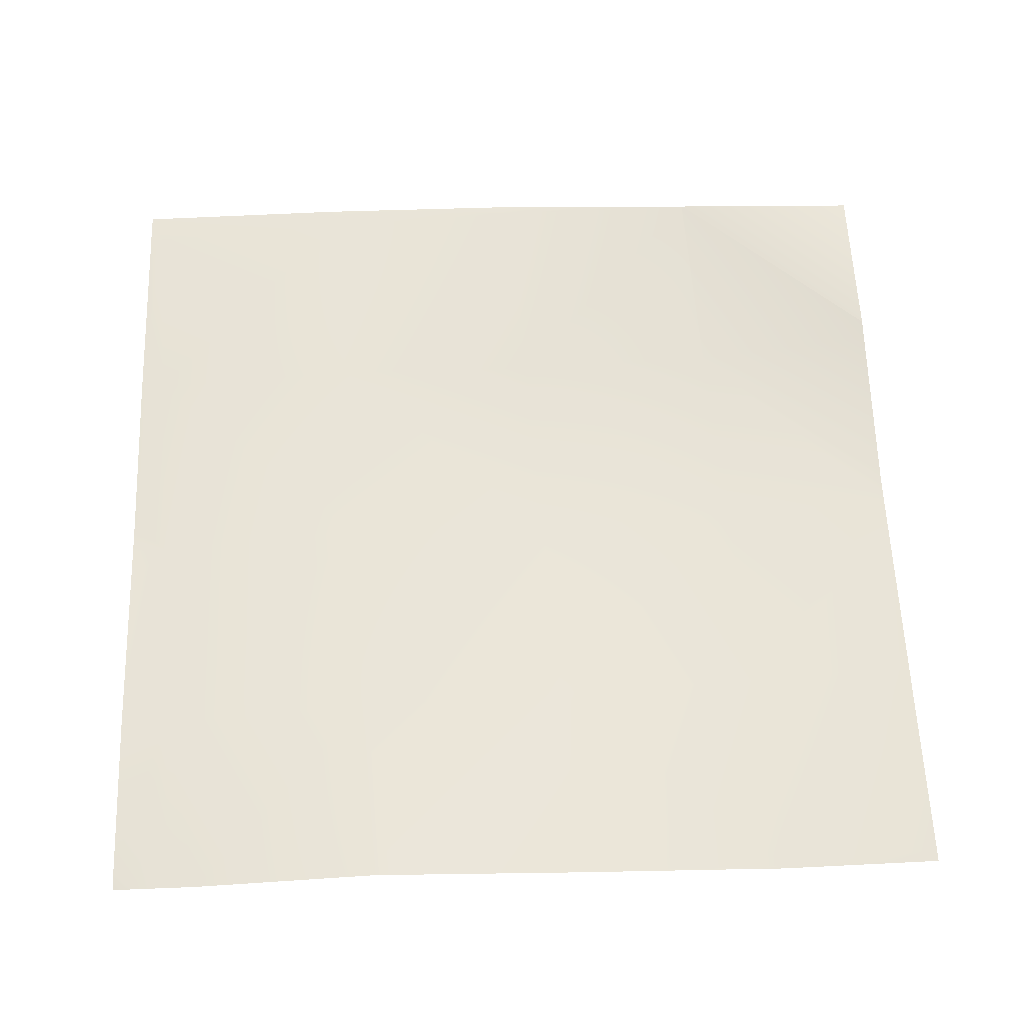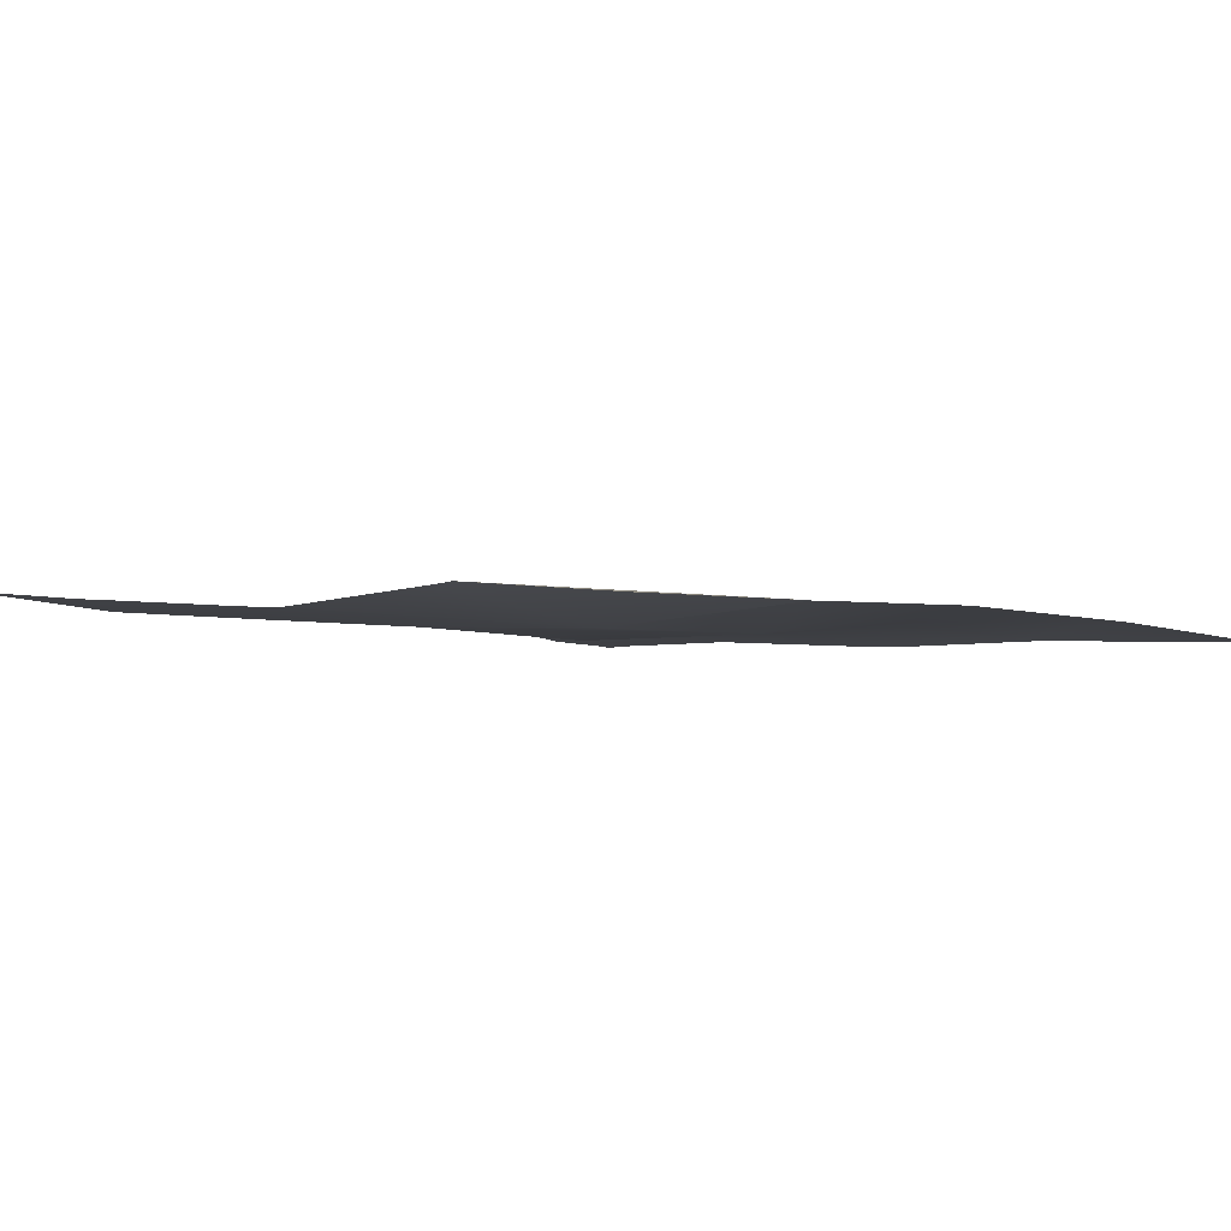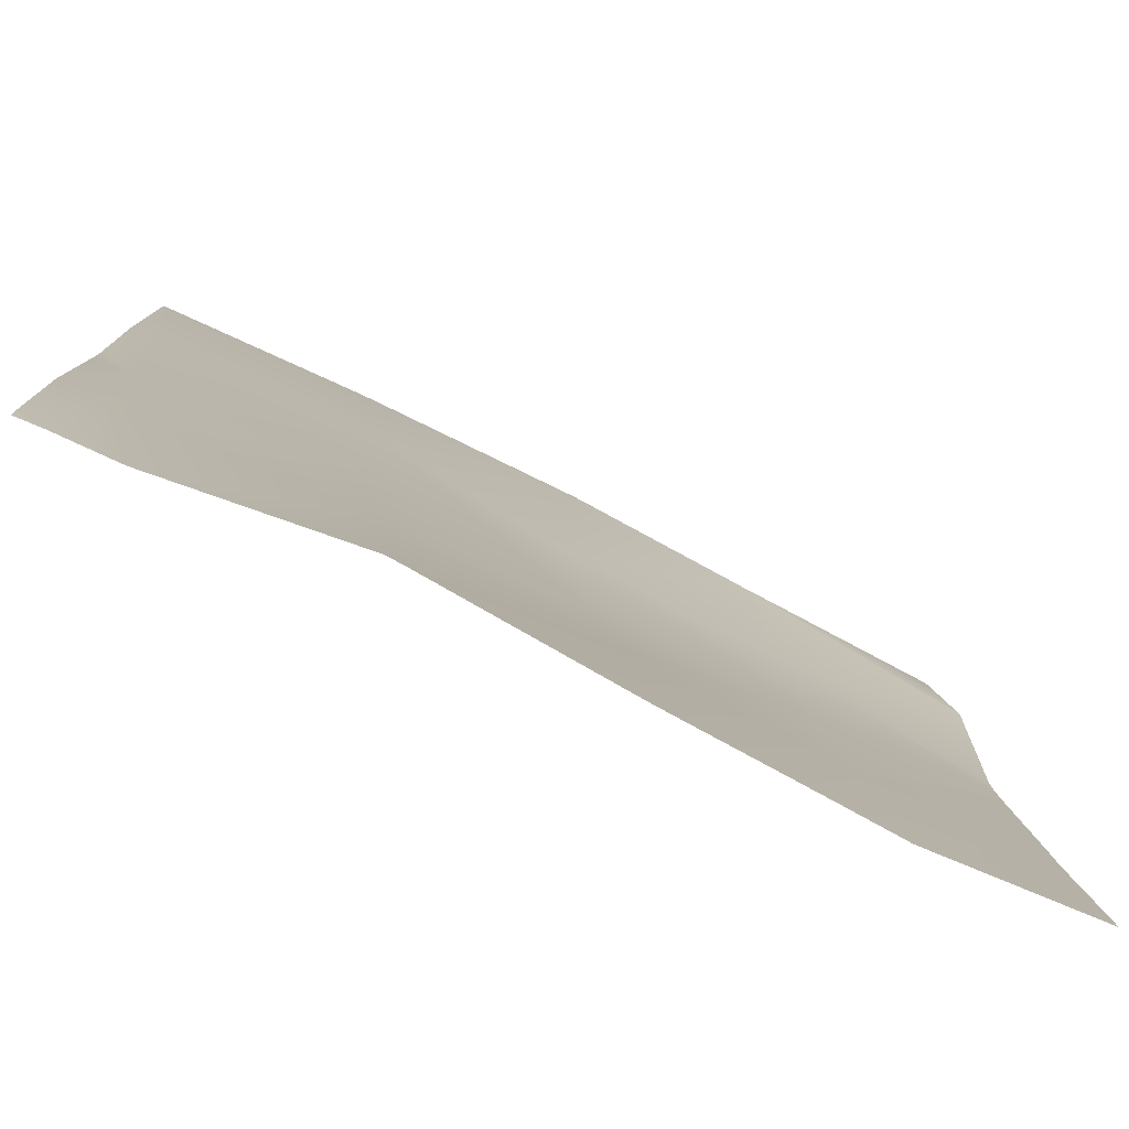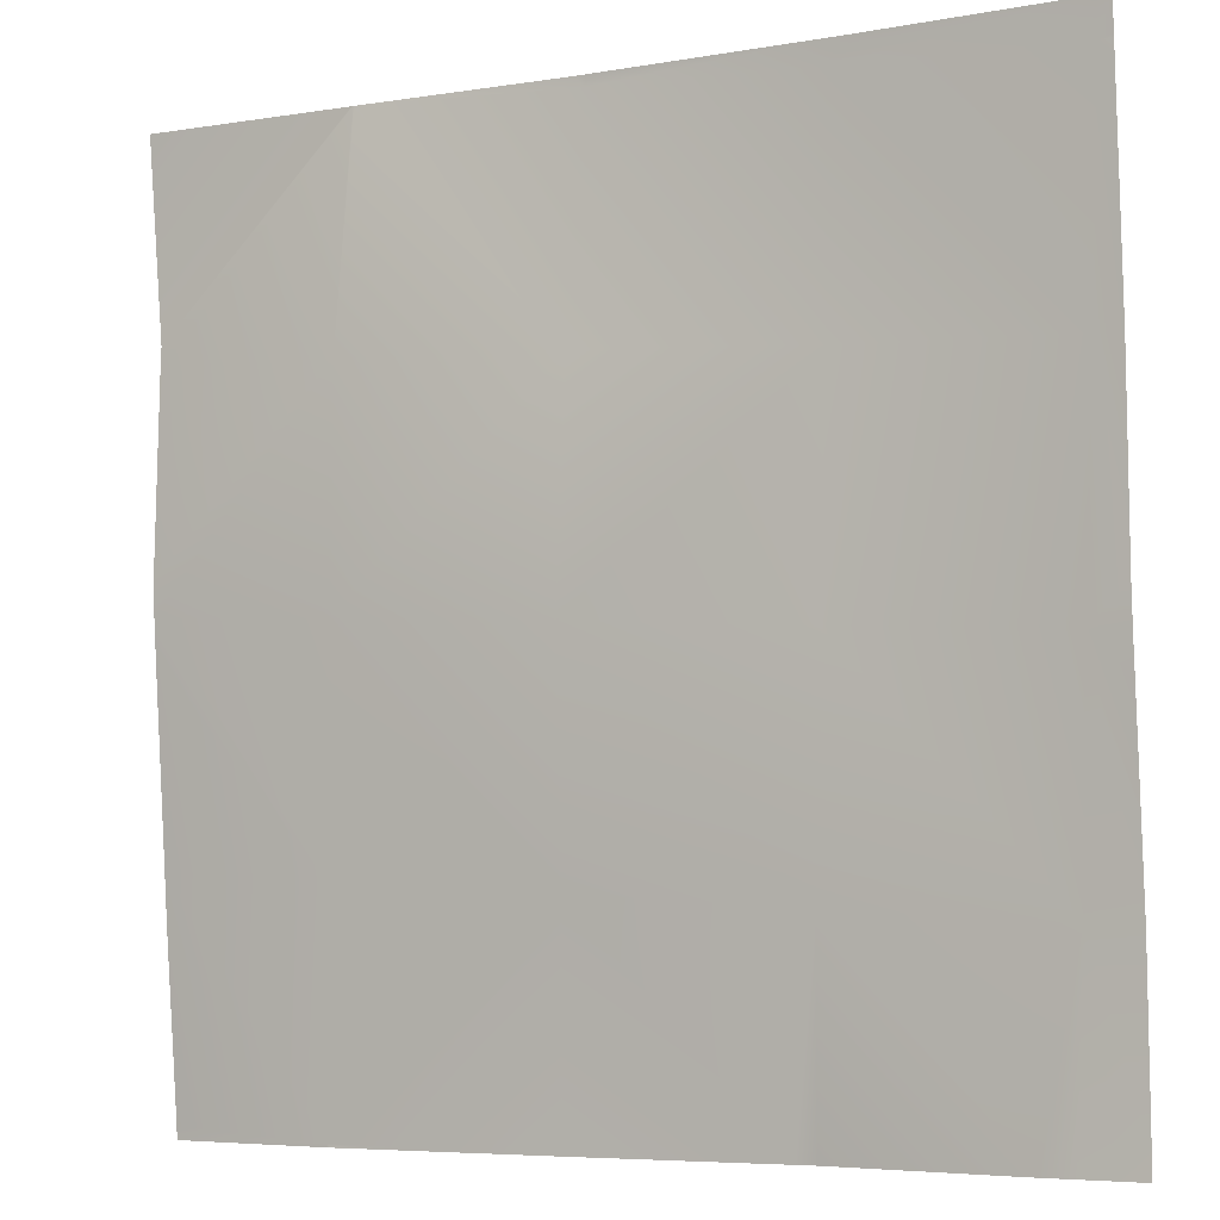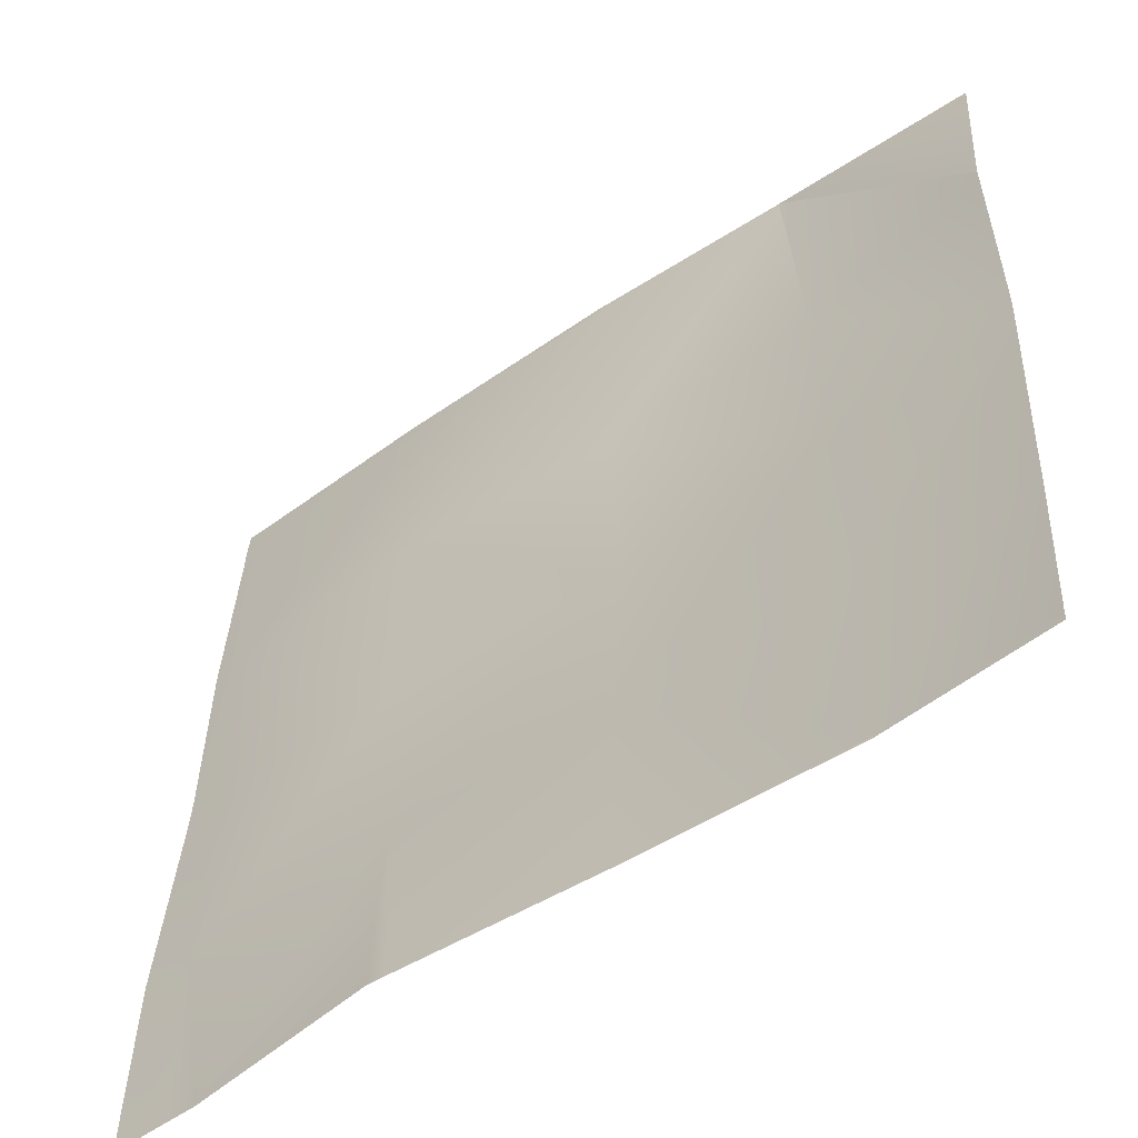
<metadata>
{"format":"obj","ext":"obj","renderer":"f3d","projection":"perspective","resolution":1024,"background":"white","views":[{"elev":64.1,"azim":178.0,"up":"+Y"},{"elev":-5.2,"azim":-45.7,"up":"+Y"},{"elev":-77.2,"azim":154.1,"up":"+Z"},{"elev":-5.9,"azim":28.4,"up":"+Z"},{"elev":-53.5,"azim":-142.9,"up":"+Z"}]}
</metadata>
<code>
v -1280 38.42 -1468
v -1280 33.37 -1415
v -1230 36.78 -1471
v -1280 39.7 -1483
v -1233 42.68 -1535
v -1280 45.06 -1532
v -1280 45.31 -1536
v -1233 42.77 -1536
v -1280 45.33 -1536
v -1232 42.75 -1536
v -1213 43.81 -1536
v -1169 46.13 -1536
v -1166 40.12 -1475
v -1280 32.42 -1404
v -1226 30.99 -1407
v -1162 31.28 -1411
v -1102 43.99 -1478
v -1110 50.36 -1536
v -1105 50.66 -1536
v -1223 27.11 -1343
v -1280 31.86 -1395
v -1050 44.5 -1536
v -1024 43.8 -1536
v -1031 44.22 -1536
v -1024 43.96 -1529
v -1038 43.02 -1481
v -1099 40.27 -1414
v -1041 44.36 -1536
v -1035 37.84 -1417
v -1024 38.61 -1429
v -1024 37.67 -1418
v -1024 42.84 -1482
v -1031 36.38 -1354
v -1095 36.83 -1350
v -1159 29.74 -1347
v -1024 37.08 -1408
v -1280 33.34 -1340
v -1219 29.76 -1280
v -1280 33.64 -1334
v -1220 29.8 -1280
v -1280 33.64 -1334
v -1219 29.78 -1280
v -1158 32.76 -1280
v -1156 33.02 -1283
v -1213 30.13 -1280
v -1280 27.42 -1280
v -1092 33.6 -1286
v -1028 32.37 -1290
v -1024 35.99 -1354
v -1024 32.41 -1294
v -1027 31.59 -1280
v -1085 32.93 -1280
v -1091 33.04 -1280
v -1152 32.77 -1280
v -1155 32.77 -1280
v -1024 31.52 -1280
v -1024 32.23 -1289
v -1024 32.3 -1290
f 1 2 3
f 4 5 6
f 6 5 7
f 7 8 9
f 7 5 8
f 8 5 10
f 11 10 5
f 12 5 13
f 12 11 5
f 14 3 2
f 14 15 3
f 3 15 13
f 13 16 17
f 3 13 5
f 18 17 19
f 18 13 17
f 16 13 15
f 18 12 13
f 14 20 15
f 14 21 20
f 1 5 4
f 1 3 5
f 19 17 22
f 23 24 25
f 26 17 27
f 22 26 28
f 22 17 26
f 26 27 29
f 27 17 16
f 30 29 31
f 29 32 26
f 29 30 32
f 27 33 29
f 25 26 32
f 25 24 26
f 24 28 26
f 16 34 27
f 15 35 16
f 36 31 29
f 37 20 21
f 20 35 15
f 37 38 20
f 37 39 38
f 39 40 38
f 39 41 40
f 20 42 35
f 20 38 42
f 43 44 45
f 46 40 41
f 42 44 35
f 42 45 44
f 34 44 47
f 44 34 35
f 33 47 48
f 47 33 34
f 49 48 50
f 49 33 48
f 51 47 52
f 51 48 47
f 27 34 33
f 53 44 54
f 53 47 44
f 53 52 47
f 54 44 55
f 56 48 51
f 56 57 48
f 57 58 48
f 55 44 43
f 50 48 58
f 36 33 49
f 36 29 33
f 16 35 34

</code>
